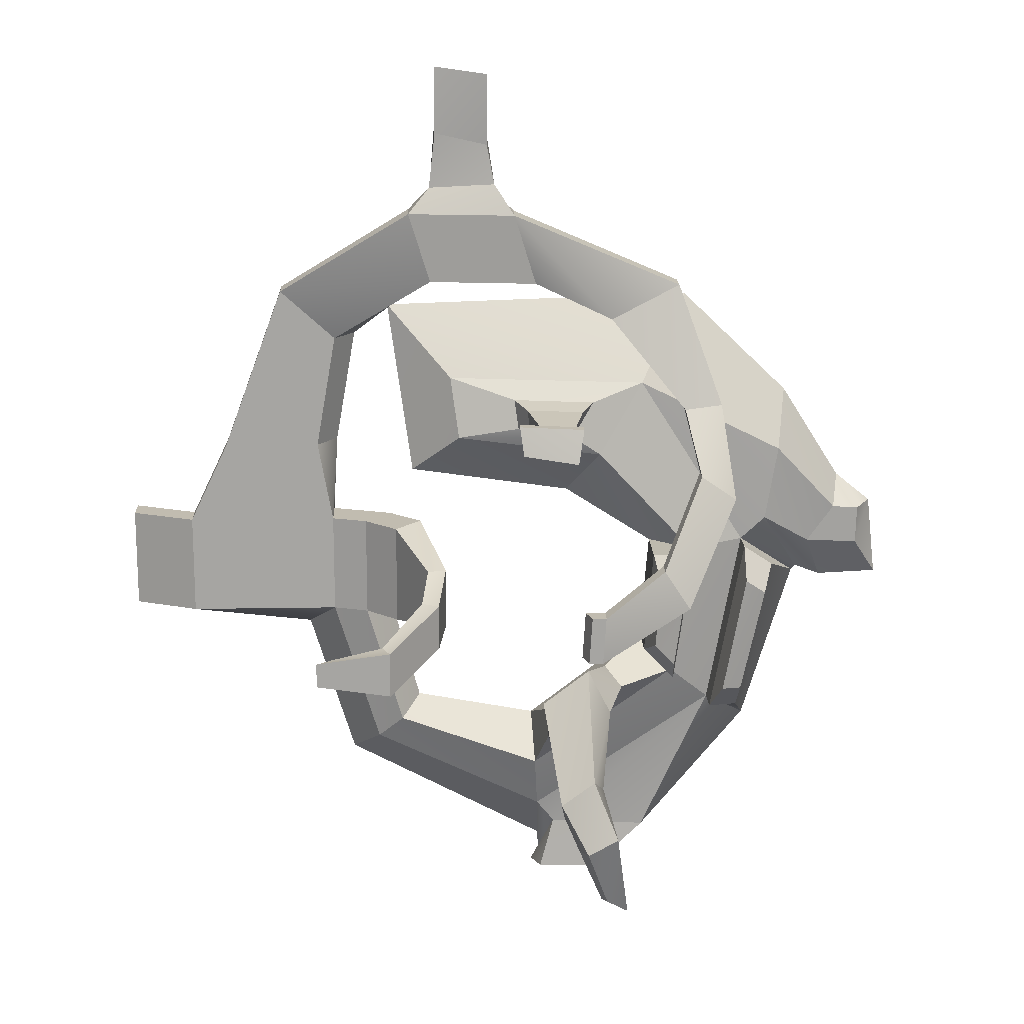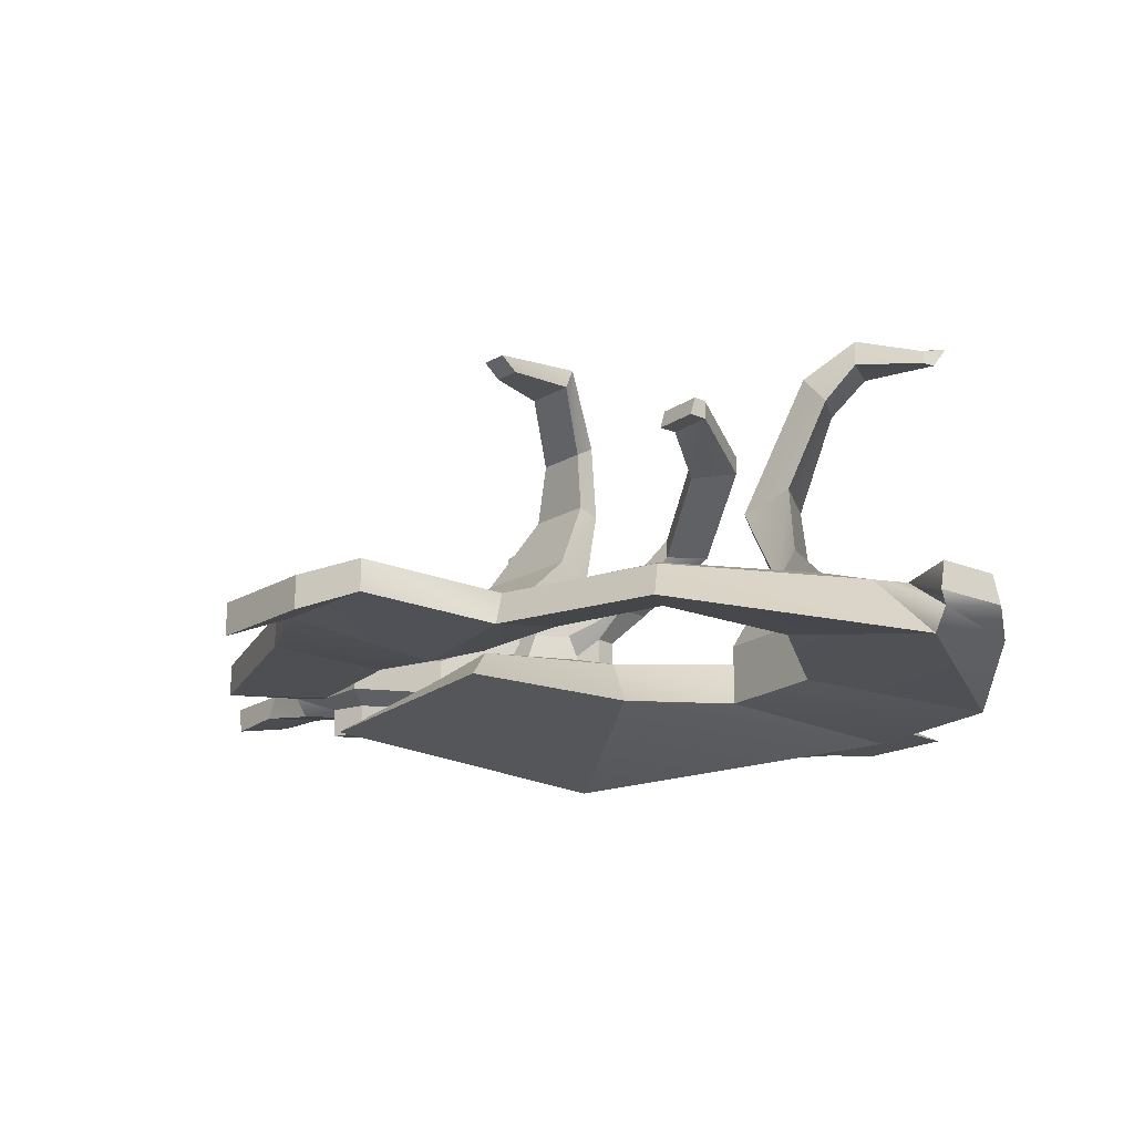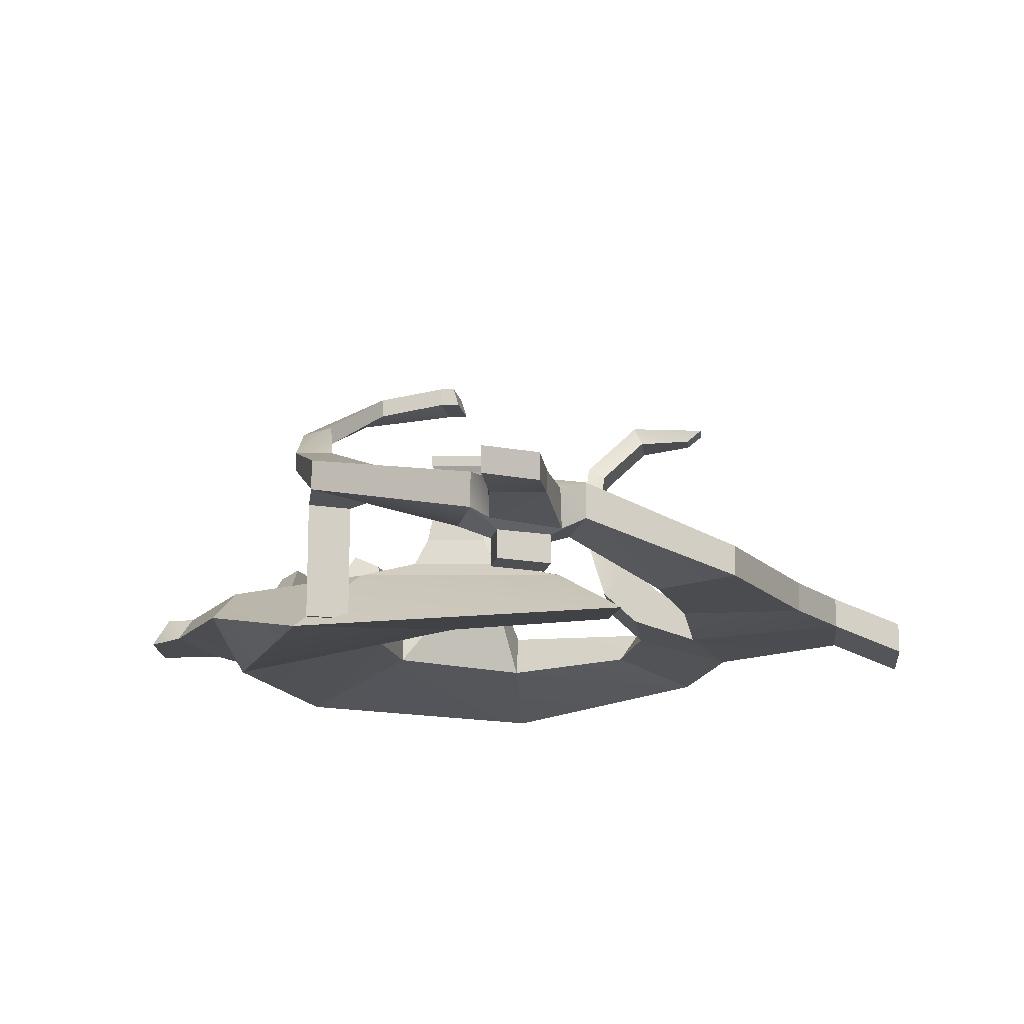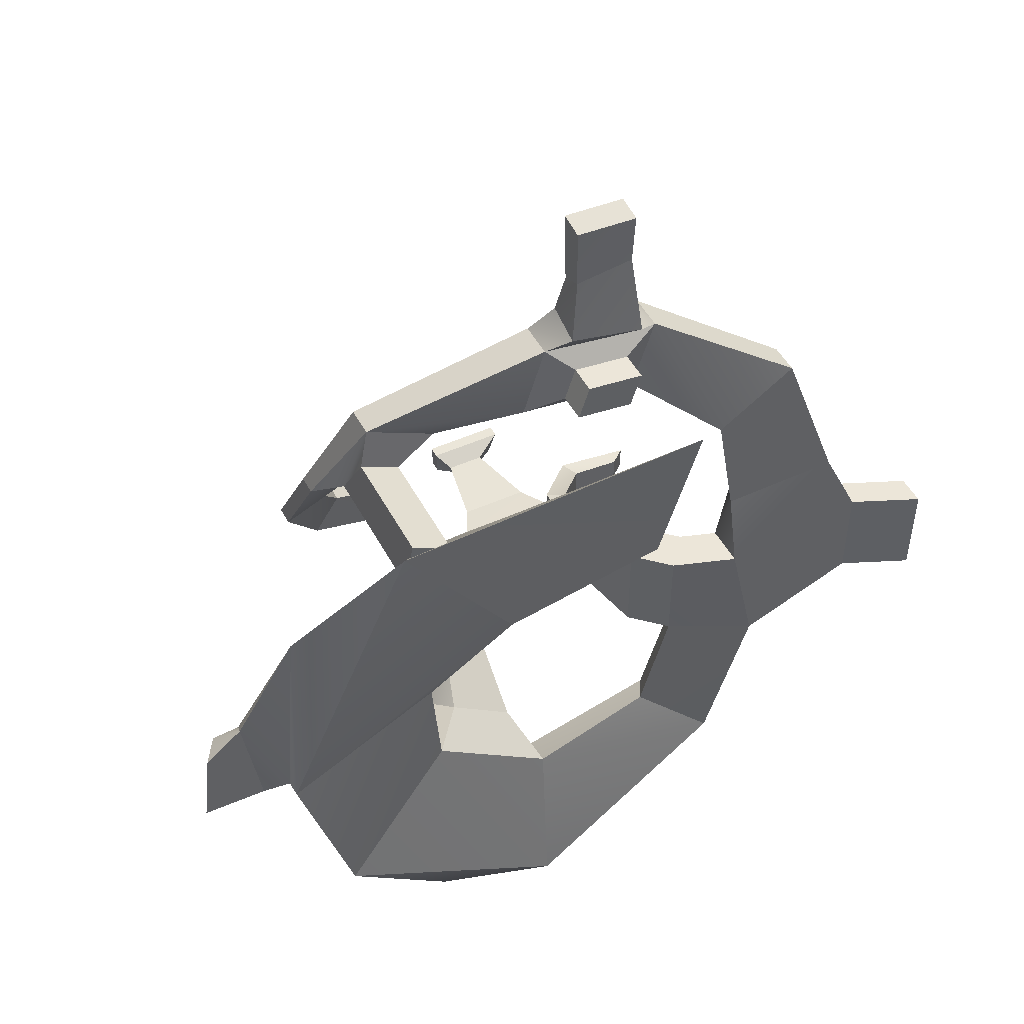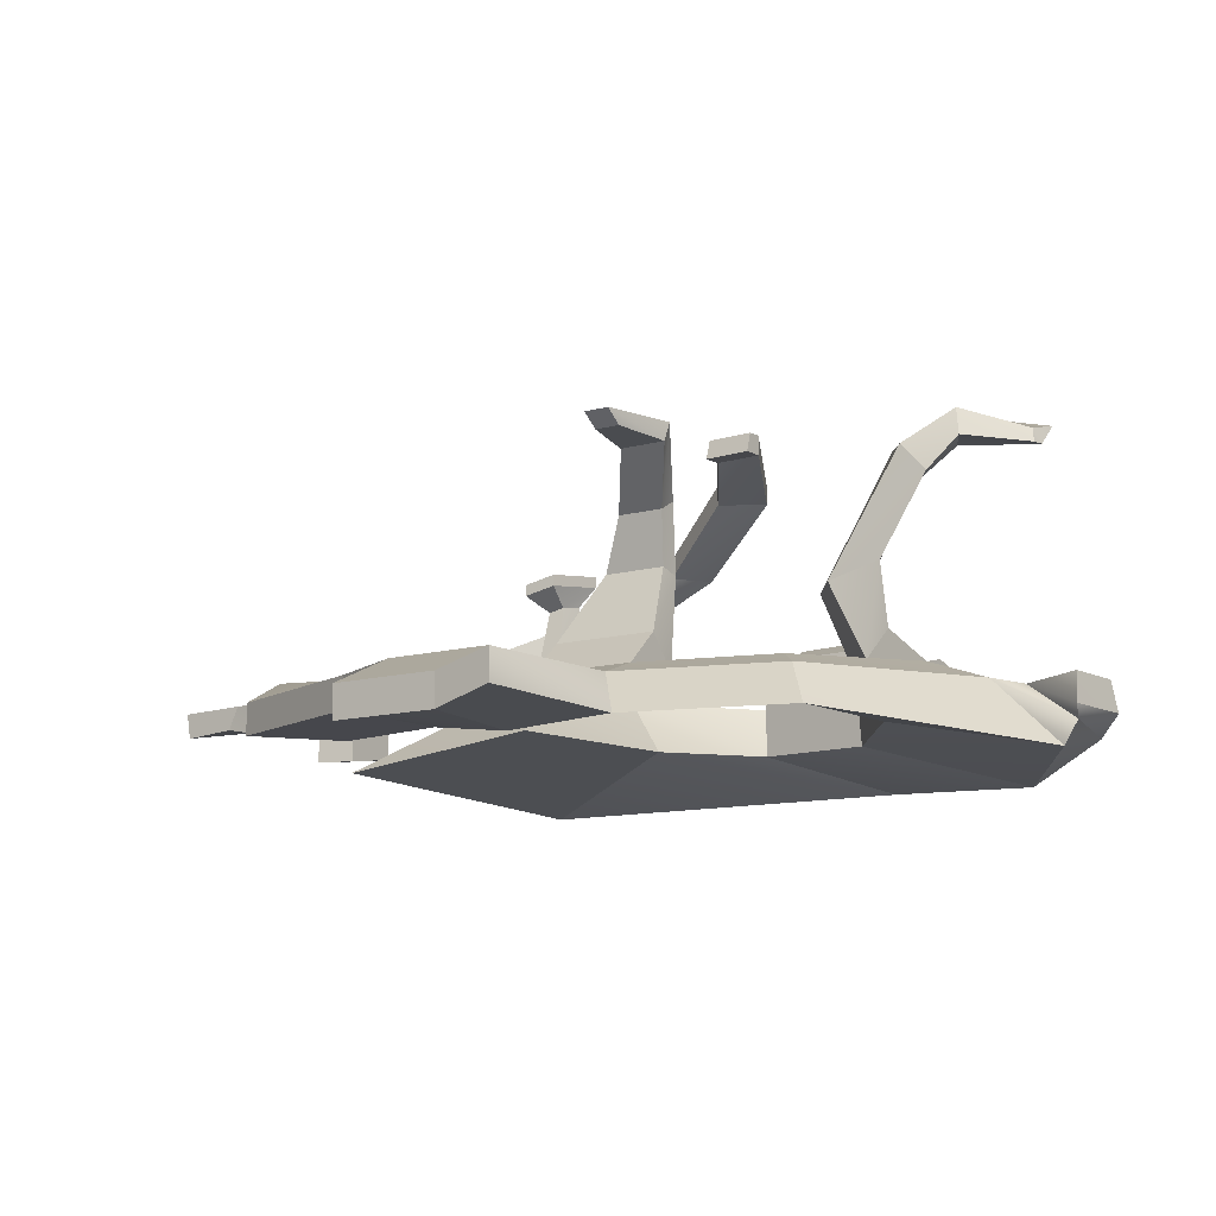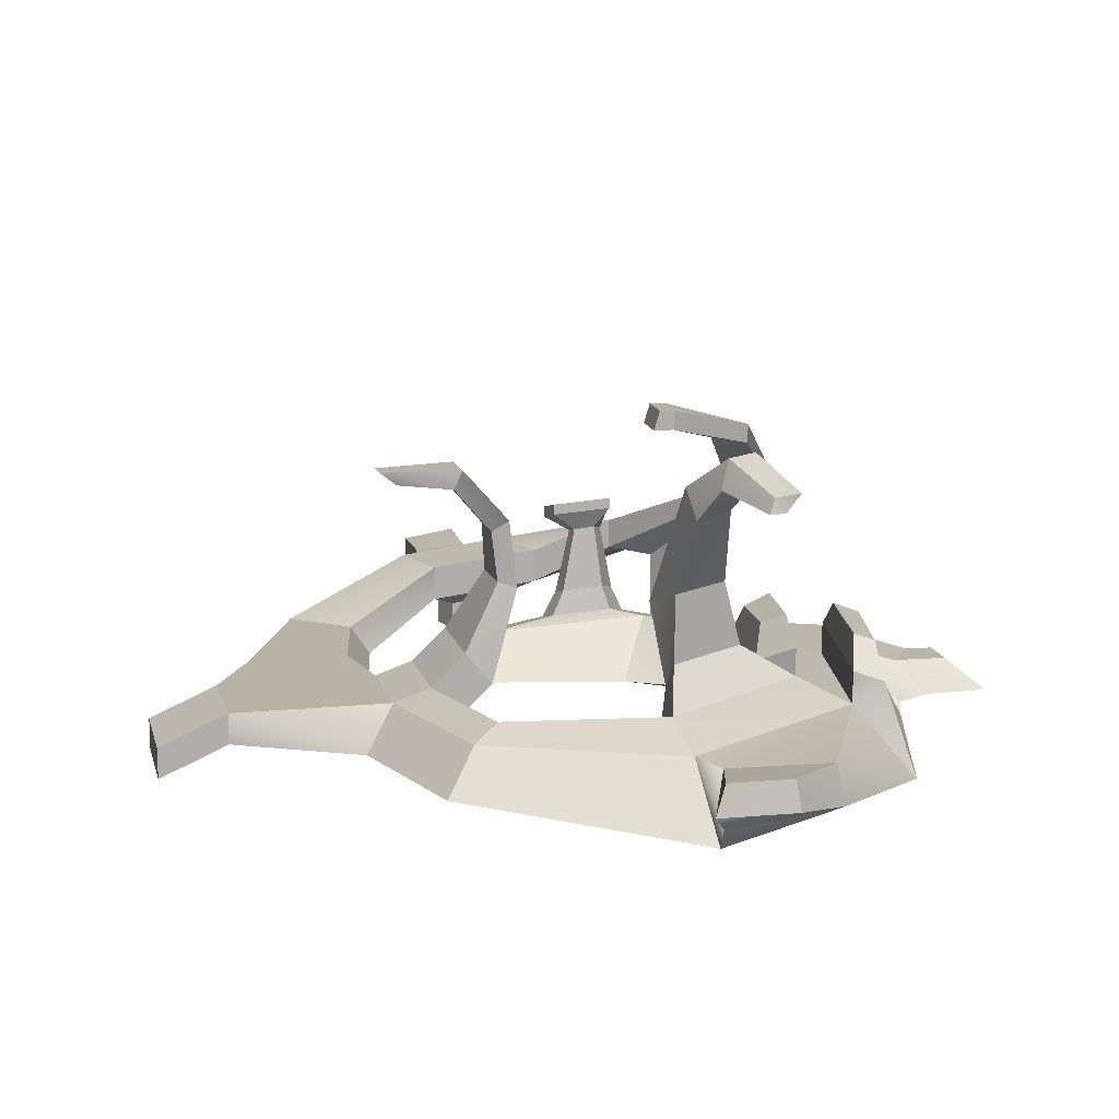
<metadata>
{"format":"obj","ext":"obj","renderer":"f3d","projection":"perspective","resolution":1024,"background":"white","views":[{"elev":16.4,"azim":177.9,"up":"+Z"},{"elev":-18.0,"azim":139.5,"up":"+Y"},{"elev":-14.8,"azim":6.6,"up":"+Y"},{"elev":48.9,"azim":-27.2,"up":"+Z"},{"elev":-10.9,"azim":126.0,"up":"+Y"},{"elev":12.3,"azim":166.7,"up":"+Y"}]}
</metadata>
<code>
o World1Base12
g World1Base12
v 58.24 6.492 4.768
v 53.71 8.491 4.768
v 58.24 8.541 4.768
v 53.71 10.54 4.768
v 43.86 25.79 -1.389
v 43.86 25.79 -3.079
v 42.8 24.94 -1.389
v 42.8 24.94 -3.079
v 53.71 8.491 -2.33
v 58.24 6.492 -2.33
v 53.71 10.54 -2.33
v 58.24 8.541 -2.33
v 43.1 7.741 4.768
v 45.14 7.741 -4.27
v 24.9 28.66 -0.5327
v 25.29 27.36 -0.5327
v 24.7 28.66 2.726
v 25.09 27.36 2.726
v 43.1 10.54 -2.33
v 43.1 10.54 4.768
v 38.83 9.232 4.768
v 38.83 9.232 -2.33
v 40.61 11.41 4.768
v 38.86 6.897 20.43
v 34.17 10.39 15.53
v 37.08 8.76 8.091
v 33.56 11.48 11.2
v 40.61 11.41 -2.33
v 50.96 10.54 10.52
v 50.96 8.491 10.52
v 44.15 10.54 10.52
v 42.74 8.491 10.52
v 46.63 10.54 22.17
v 46.63 8.491 22.17
v 42.71 10.54 18.64
v 41.31 8.491 18.64
v 37.14 13.56 28.31
v 37.14 11.15 28.31
v 35.61 13.56 23.38
v 35.61 11.15 23.38
v 35.19 12.68 38.64
v 35.19 10.99 38.36
v 31.48 13.4 38.18
v 31.48 11.71 37.9
v 28 14.55 23.38
v 29.53 14.55 28.31
v 34.72 8.512 27
v 34 8.512 24.69
v 31.14 8.976 27
v 30.43 8.976 24.69
v 28 12.14 23.38
v 29.53 12.14 28.31
v 17.92 17.01 23.72
v 17.92 14.96 23.72
v 22.67 17.01 21.24
v 22.67 14.96 21.24
v 15.05 19.99 15.63
v 15.05 18.69 15.63
v 17.62 19.99 15.3
v 17.23 6.722 21.08
v 19.89 6.722 19.69
v 16.73 7.059 17.34
v 18.17 7.059 17.15
v 17.62 18.69 15.3
v 14.29 23.17 9.567
v 14.29 21.87 9.567
v 16.72 23.17 11.24
v 16.72 21.87 11.24
v 17.8 27.01 2.794
v 17.8 25.72 2.794
v 19.58 27.01 5.531
v 19.58 25.72 5.531
v 23.95 28.66 -0.5327
v 23.95 27.37 -0.5327
v 23.74 28.66 2.726
v 23.74 27.37 2.726
v 41.9 7.741 -14.75
v 39.87 10.54 -12.81
v 36.74 9.232 -9.895
v 38.05 11.41 -11.11
v 27.31 6.358 -23.08
v 27.62 10.68 -18.58
v 28.02 8.658 -11.74
v 27.85 12.02 -14.59
v 28.01 8.637 -24.28
v 27.34 10.63 -24.01
v 22.83 8.637 -24.4
v 23.08 10.63 -24.07
v 19.59 8.658 -5.238
v 11.14 6.358 -12.84
v 14.52 10.68 -9.841
v 17.47 12.02 -7.16
v 23.61 25.42 -19.9
v 23.26 26.38 -19.66
v 22.63 25.47 -19.93
v 21.83 26.69 -20.27
v 12.36 14.31 -7.855
v 13.77 14.8 -7.762
v 10.71 14.35 -0.2796
v 12.18 14.8 0.7912
v 18.97 8.658 2.286
v 7.657 7.091 -0.7606
v 12.15 10.68 2.915
v 16.12 12.02 2.549
v 17.61 15.74 -5.381
v 18.96 14.98 -4.163
v 16.76 15.74 0.7699
v 18.56 14.98 0.6035
v 1.42 8.344 -0.5199
v 3.264 9.997 2.338
v 2.037 8.221 5.184
v 3.196 10.06 5.071
v 25.35 8.598 6.368
v 16.34 6.035 20.97
v 19.89 10.85 15.15
v 23.07 12.34 10.04
v 24.78 19.93 13.89
v 25.18 20.63 11.5
v 29.34 19.72 14.07
v 29.06 20.23 12.04
v 27.42 7.826 -24.06
v 26.33 10.33 -20.28
v 19 7.826 -21.42
v 19.4 10.33 -20.67
v 7.485 7.769 -0.2052
v 10.39 10.79 4.576
v 8.864 8.264 14.01
v 9.51 10.89 9.994
v 5.733 8.344 -0.7147
v 6.962 9.997 2.508
v 4.59 8.221 7.263
v 5.052 10.06 5.177
v 34.72 10.45 27
v 34 10.45 24.69
v 31.14 10.91 27
v 30.43 10.91 24.69
v 35.63 12.73 30.07
v 35.63 10.26 29.25
v 30.95 13.52 30.41
v 30.95 11.05 29.58
v 35.19 12.81 33.96
v 35.19 11.26 34.7
v 31.48 13.13 33.17
v 31.48 11.59 33.91
v 17.23 14.58 21.08
v 19.89 14.58 19.69
v 16.73 16.67 17.34
v 18.17 16.67 17.15
v 23.6 11.89 13.92
v 25.13 12.61 11.47
v 29.44 11.67 14.1
v 29.15 12.19 12.02
v 24.48 13.71 13.63
v 25.62 14.24 11.8
v 28.56 13.55 13.77
v 28.34 13.93 12.22
v 25.4 18.17 13.33
v 26.13 18.51 12.16
v 27.64 18.06 13.41
v 27.5 18.31 12.42
v 24.78 19.21 13.89
v 25.18 19.91 11.5
v 29.34 19 14.07
v 29.06 19.5 12.04
v 36.54 11.39 4.768
v 36.54 11.39 -2.33
v 38.33 13.57 4.768
v 38.33 13.57 -2.33
v 34.67 17.54 2.797
v 34.67 17.54 -1.425
v 35.98 17.94 2.797
v 35.98 17.94 -1.425
v 35.22 22.03 1.526
v 35.22 22.03 -1.63
v 36.42 21.38 1.526
v 36.42 21.38 -1.63
v 38.7 25.88 -0.6562
v 38.7 25.88 -3.812
v 39.24 24.63 -0.6562
v 39.24 24.63 -3.812
v 26.95 14.47 -11.55
v 27.04 12.68 -10.03
v 21.43 14.47 -7.596
v 22.55 12.68 -6.574
v 26.69 18.79 -10.9
v 27.49 17.71 -7.681
v 22.62 18.79 -7.982
v 24.18 17.71 -5.132
v 26.29 23.98 -13.99
v 26.56 25.83 -12.37
v 23.48 24.15 -11.83
v 24.24 26.07 -10.54
v 25.3 26.16 -15.75
v 24.75 28.03 -15.3
v 22.83 26.15 -14.27
v 22.68 28.11 -14.09
v 17.47 13.9 -7.16
v 19.59 12.69 -5.238
v 16.12 13.9 2.549
v 18.97 12.69 2.286
v 12.42 12.12 -9.979
v 14.52 12.85 -9.841
v 9.963 12.18 1.318
v 12.15 12.85 2.915
f 3 4 2 1
f 7 8 6 5
f 11 12 10 9
f 12 3 1 10
f 12 11 4 3
f 1 2 9 10
f 13 14 9 2
f 17 18 16 15
f 14 19 11 9
f 19 20 4 11
f 21 22 14 13
f 23 21 13 20
f 26 27 25 24
f 28 23 20 19
f 29 30 2 4
f 31 29 4 20
f 30 32 13 2
f 32 31 20 13
f 33 34 30 29
f 35 33 29 31
f 34 36 32 30
f 36 35 31 32
f 37 38 34 33
f 39 37 33 35
f 38 40 36 34
f 40 39 35 36
f 43 44 42 41
f 45 46 37 39
f 49 50 48 47
f 51 45 39 40
f 53 54 52 46
f 55 53 46 45
f 54 56 51 52
f 56 55 45 51
f 57 58 54 53
f 59 57 53 55
f 62 63 61 60
f 64 59 55 56
f 65 66 58 57
f 67 65 57 59
f 66 68 64 58
f 68 67 59 64
f 69 70 66 65
f 71 69 65 67
f 70 72 68 66
f 72 71 67 68
f 73 74 70 69
f 75 73 69 71
f 74 76 72 70
f 76 75 71 72
f 15 16 74 73
f 17 15 73 75
f 16 18 76 74
f 18 17 75 76
f 77 78 19 14
f 79 77 14 22
f 78 80 28 19
f 80 79 22 28
f 81 82 78 77
f 83 81 77 79
f 82 84 80 78
f 84 83 79 80
f 87 88 86 85
f 89 90 81 83
f 91 92 84 82
f 95 96 94 93
f 99 100 98 97
f 101 102 90 89
f 103 104 92 91
f 107 108 106 105
f 111 112 110 109
f 113 114 102 101
f 115 116 104 103
f 116 113 101 104
f 24 25 115 114
f 26 24 114 113
f 119 120 118 117
f 27 26 113 116
f 121 122 82 81
f 123 121 81 90
f 122 124 91 82
f 124 123 90 91
f 85 86 122 121
f 87 85 121 123
f 86 88 124 122
f 88 87 123 124
f 125 126 103 102
f 127 125 102 114
f 126 128 115 103
f 128 127 114 115
f 129 130 126 125
f 131 129 125 127
f 130 132 128 126
f 132 131 127 128
f 109 110 130 129
f 111 109 129 131
f 110 112 132 130
f 112 111 131 132
f 133 134 40 38
f 135 133 38 52
f 134 136 51 40
f 136 135 52 51
f 47 48 134 133
f 49 47 133 135
f 48 50 136 134
f 50 49 135 136
f 137 138 38 37
f 139 137 37 46
f 138 140 52 38
f 140 139 46 52
f 141 142 138 137
f 143 141 137 139
f 142 144 140 138
f 144 143 139 140
f 145 146 56 54
f 147 145 54 58
f 146 148 64 56
f 148 147 58 64
f 60 61 146 145
f 62 60 145 147
f 61 63 148 146
f 63 62 147 148
f 149 150 116 115
f 151 149 115 25
f 150 152 27 116
f 152 151 25 27
f 153 154 150 149
f 155 153 149 151
f 154 156 152 150
f 156 155 151 152
f 157 158 154 153
f 159 157 153 155
f 158 160 156 154
f 160 159 155 156
f 161 162 158 157
f 163 161 157 159
f 162 164 160 158
f 164 163 159 160
f 117 118 162 161
f 119 117 161 163
f 118 120 164 162
f 120 119 163 164
f 165 166 22 21
f 167 165 21 23
f 166 168 28 22
f 168 167 23 28
f 169 170 166 165
f 171 169 165 167
f 170 172 168 166
f 172 171 167 168
f 173 174 170 169
f 175 173 169 171
f 174 176 172 170
f 176 175 171 172
f 177 178 174 173
f 179 177 173 175
f 178 180 176 174
f 180 179 175 176
f 5 6 178 177
f 7 5 177 179
f 6 8 180 178
f 8 7 179 180
f 181 182 83 84
f 183 181 84 92
f 182 184 89 83
f 184 183 92 89
f 185 186 182 181
f 187 185 181 183
f 186 188 184 182
f 188 187 183 184
f 189 190 186 185
f 191 189 185 187
f 190 192 188 186
f 192 191 187 188
f 193 194 190 189
f 195 193 189 191
f 194 196 192 190
f 196 195 191 192
f 93 94 194 193
f 95 93 193 195
f 94 96 196 194
f 96 95 195 196
f 41 42 142 141
f 43 41 141 143
f 42 44 144 142
f 44 43 143 144
f 197 198 89 92
f 199 197 92 104
f 198 200 101 89
f 200 199 104 101
f 201 202 91 90
f 203 201 90 102
f 202 204 103 91
f 204 203 102 103
f 105 106 198 197
f 107 105 197 199
f 106 108 200 198
f 108 107 199 200
f 97 98 202 201
f 99 97 201 203
f 98 100 204 202
f 100 99 203 204

</code>
